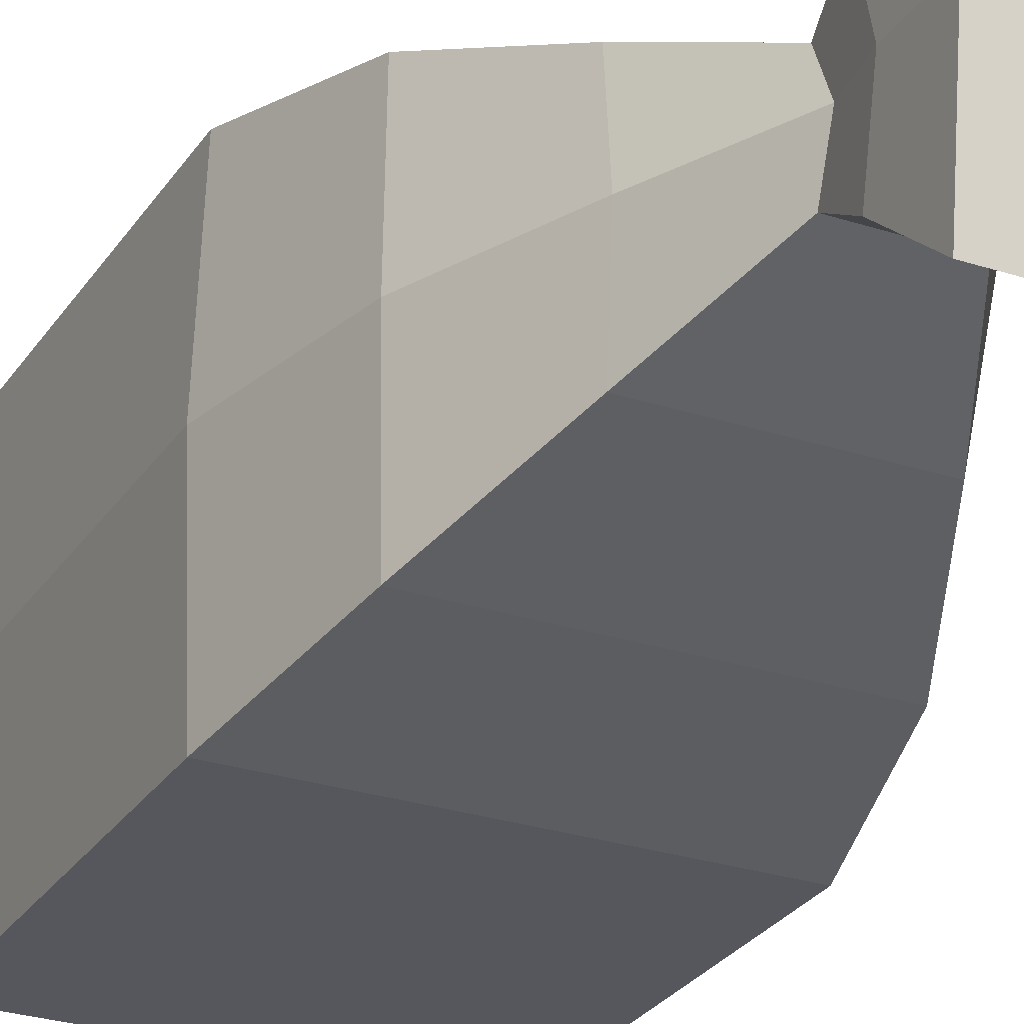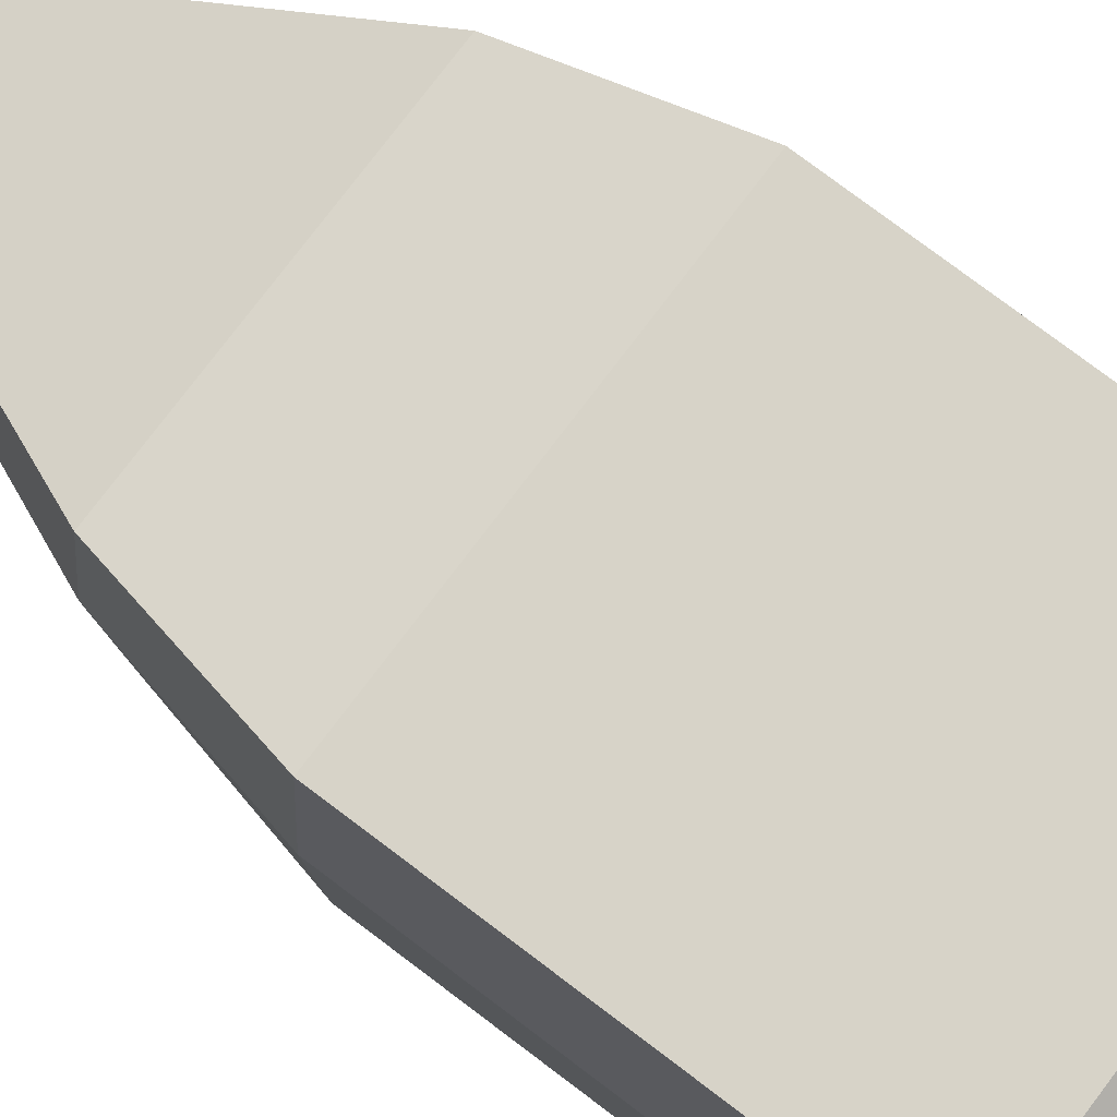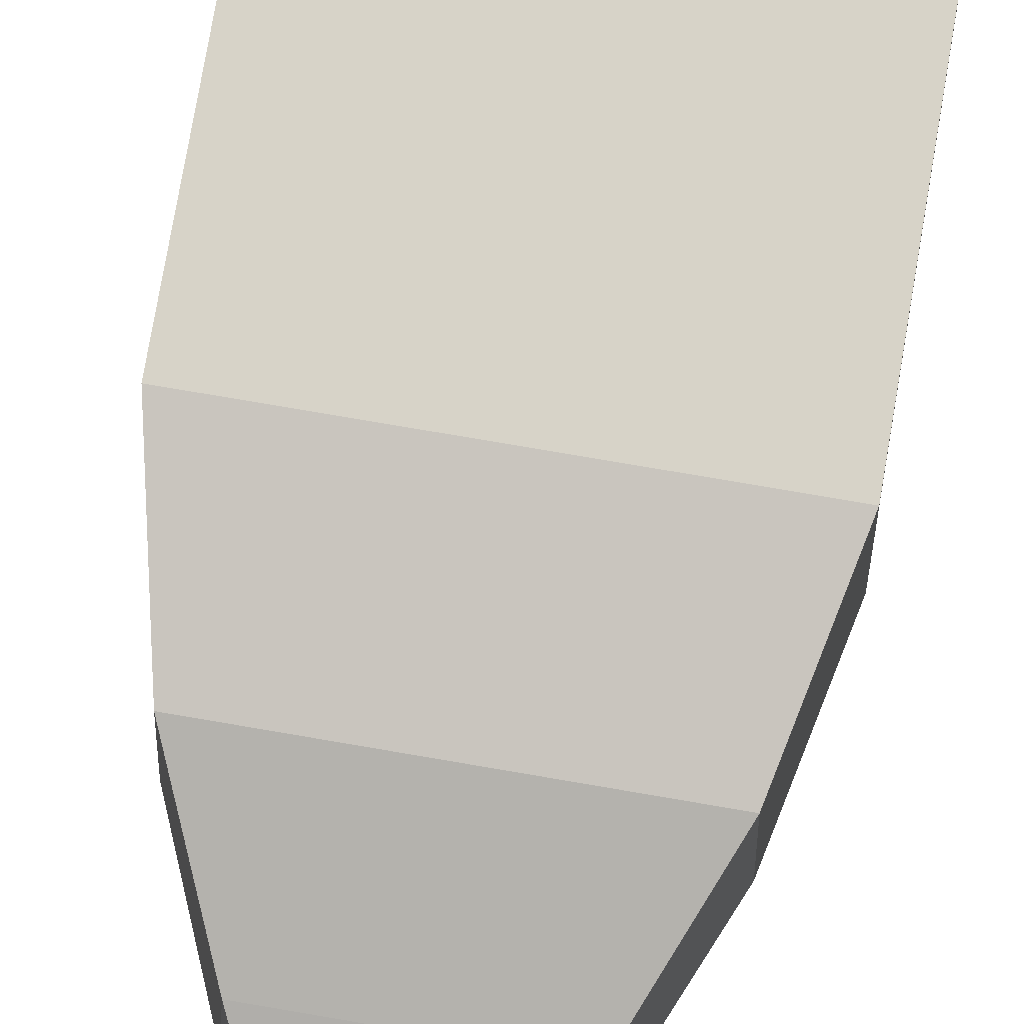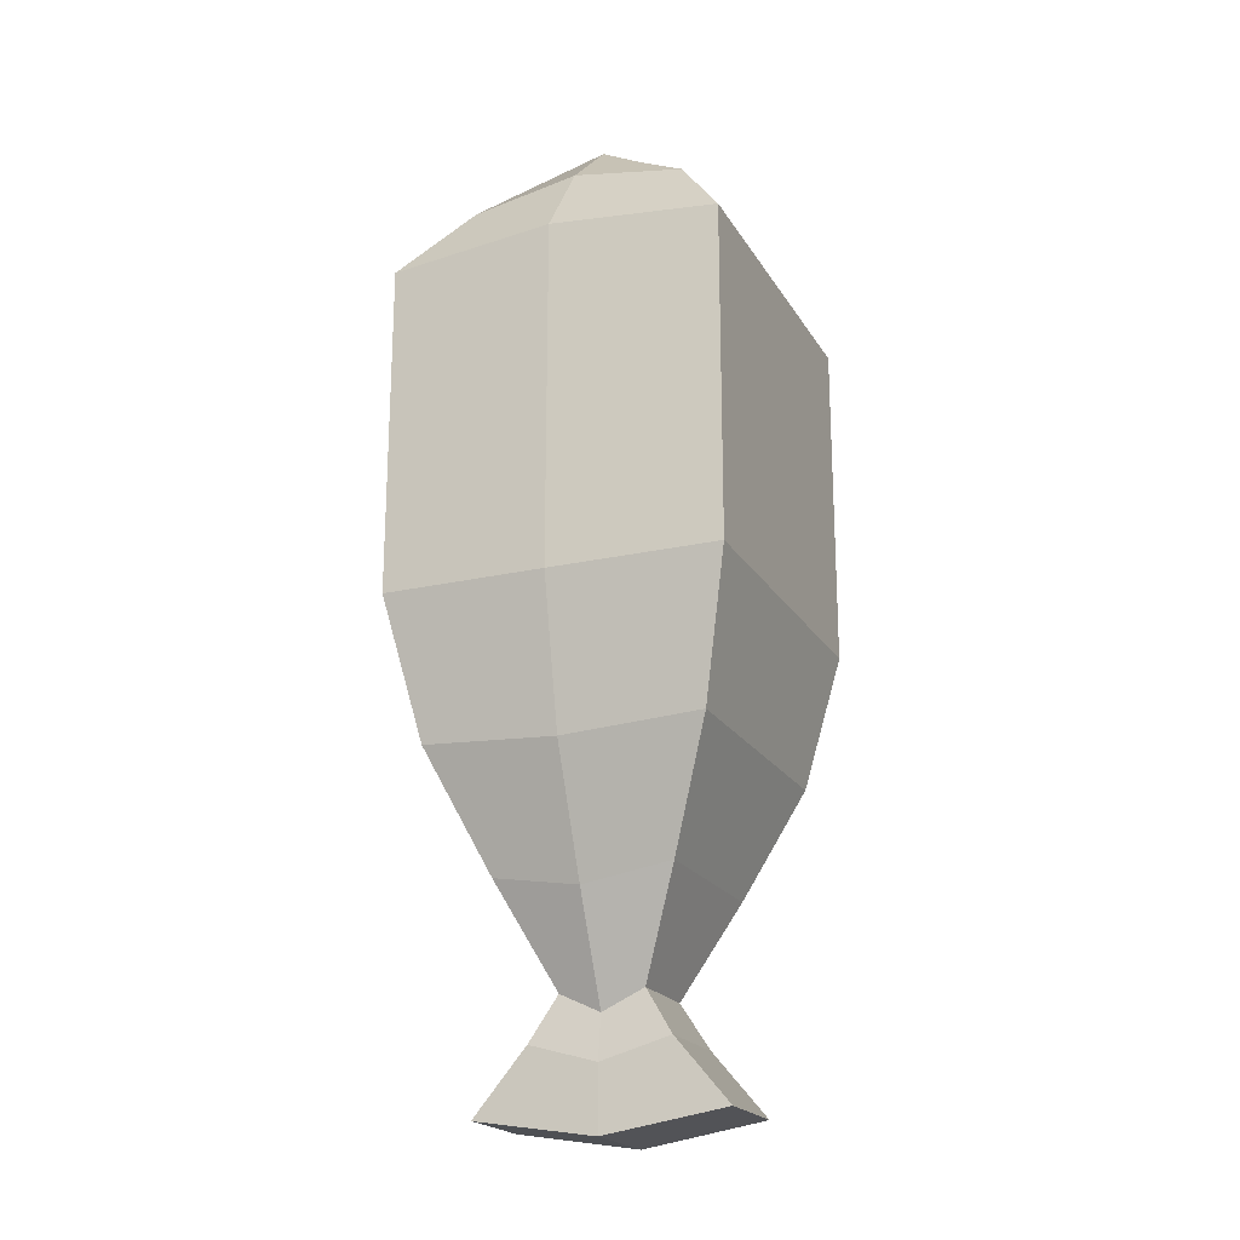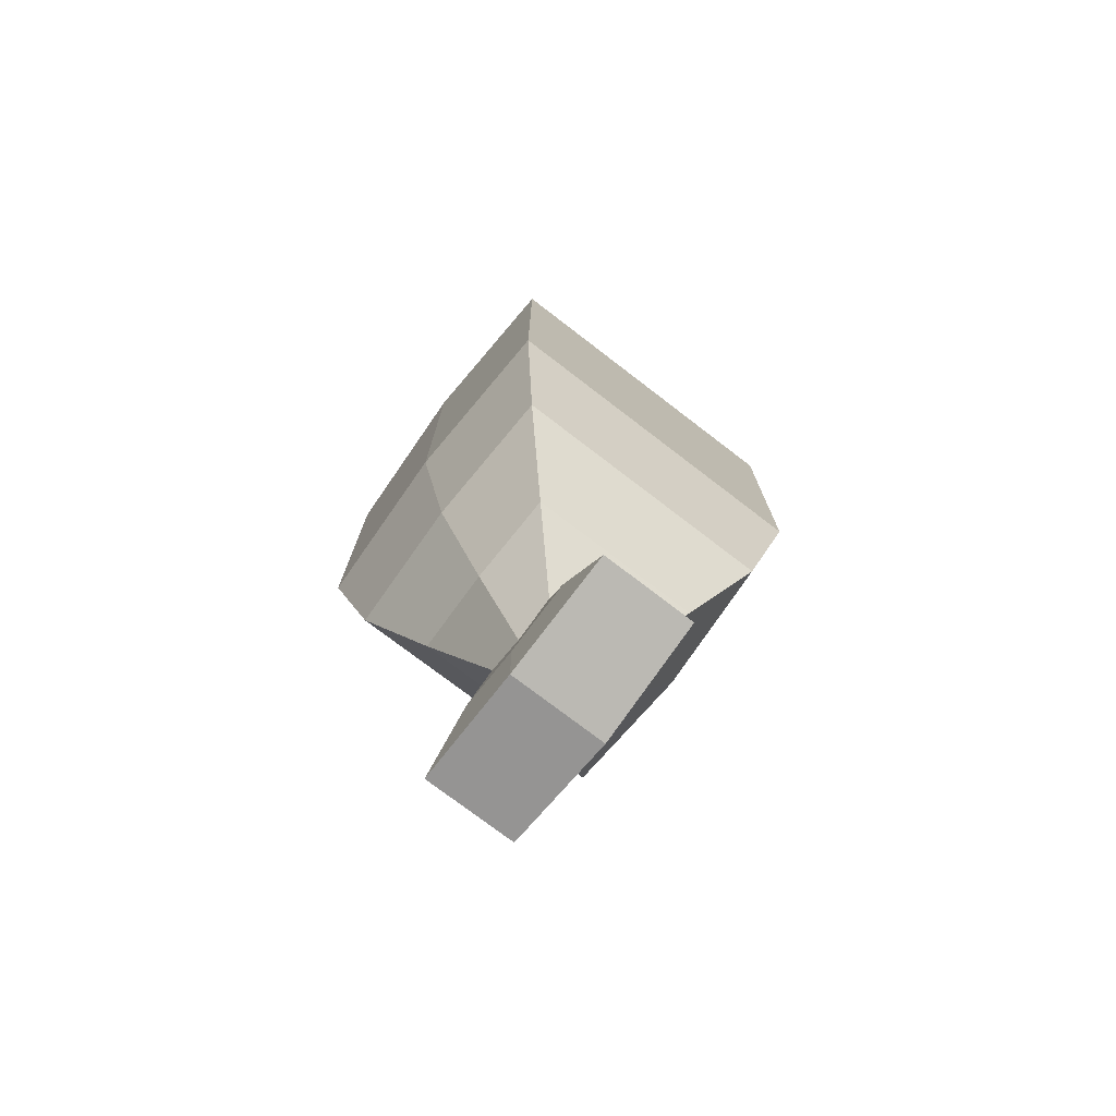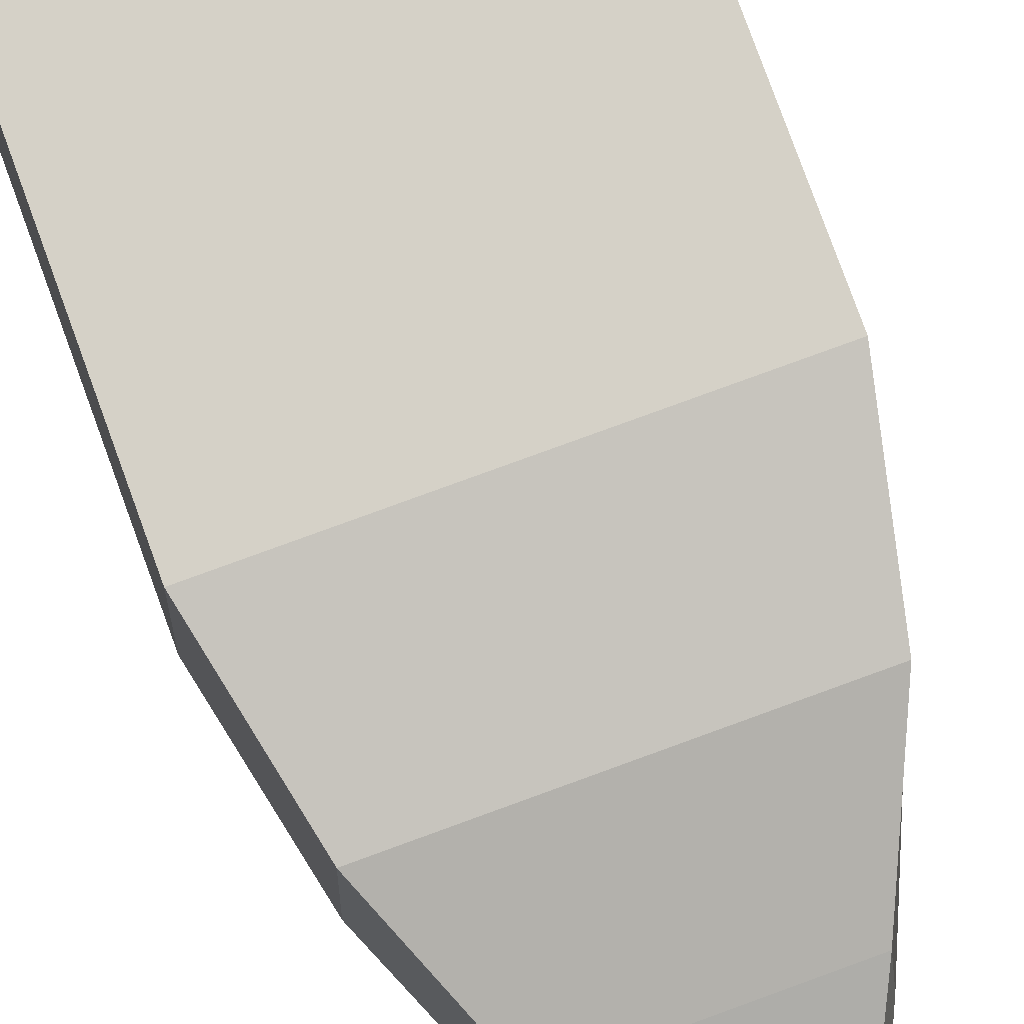
<metadata>
{"format":"obj","ext":"obj","renderer":"f3d","projection":"perspective","resolution":1024,"background":"white","views":[{"elev":-27.6,"azim":153.5,"up":"+Y"},{"elev":77.1,"azim":-52.9,"up":"+Y"},{"elev":77.0,"azim":-170.3,"up":"+Y"},{"elev":-20.5,"azim":-67.4,"up":"+Z"},{"elev":-75.3,"azim":142.5,"up":"+Z"},{"elev":79.7,"azim":160.0,"up":"+Y"}]}
</metadata>
<code>
o Cube
v 1 1 -1
v 1 -1 -1
v 1 1 1
v 1 -1 1
v -1 1 -1
v -1 -1 -1
v -1 1 1
v -1 -1 1
v 0.8205 -0.8205 -1.842
v -0.8205 -0.8205 -1.842
v 0.8205 0.8205 -1.842
v -0.8205 0.8205 -1.842
v 0.525 -0.525 -2.539
v -0.525 -0.525 -2.539
v 0.525 0.525 -2.539
v -0.525 0.525 -2.539
v 0.2492 -0.2492 -3.134
v -0.2492 -0.2492 -3.134
v 0.2492 0.2492 -3.134
v -0.2492 0.2492 -3.134
v -0.6584 -0.6584 1.498
v -0.6584 0.6584 1.498
v 0.6584 0.6584 1.498
v 0.6584 -0.6584 1.498
v -0.2504 -0.2504 1.876
v -0.2504 0.2504 1.876
v 0.2504 0.2504 1.876
v 0.2504 -0.2504 1.876
v 1.046 0 -1.019
v -1.046 0 1.074
v 1.046 0 1.074
v -1.046 0 -1.019
v 0.8586 0 -1.9
v -0.8586 0 -1.9
v 0.5494 0 -2.629
v -0.5494 0 -2.629
v 0.2608 0 -3.252
v -0.2608 0 -3.252
v -0.689 0 1.595
v 0.689 0 1.595
v -0.262 -0 1.991
v 0.262 -0 1.991
v 0.2848 -0.415 -3.399
v -0.2848 -0.415 -3.399
v 0.298 0 -3.517
v -0.298 0 -3.517
v -0.2848 0.415 -3.399
v 0.2848 0.415 -3.399
v 0.2848 -0.7373 -3.782
v -0.2848 -0.7373 -3.782
v 0.298 0 -3.9
v -0.298 0 -3.9
v -0.2848 0.7373 -3.782
v 0.2848 0.7373 -3.782
v -1 -1 0
v 1 1 0
v -1 1 0
v 1 -1 0
v 1.046 0 0.02743
v -1.046 0 0.02743
f 56 57 7 3
f 30 8 21 39
f 60 57 5 32
f 55 58 4 8
f 59 56 3 31
f 2 6 10 9
f 34 12 16 36
f 5 1 11 12
f 29 2 9 33
f 32 5 12 34
f 16 15 19 20
f 9 10 14 13
f 12 11 15 16
f 33 9 13 35
f 38 20 47 46
f 35 13 17 37
f 36 16 20 38
f 13 14 18 17
f 39 21 25 41
f 8 4 24 21
f 3 7 22 23
f 31 3 23 40
f 42 27 26 41
f 21 24 28 25
f 40 23 27 42
f 23 22 26 27
f 24 40 42 28
f 28 42 41 25
f 4 31 40 24
f 22 39 41 26
f 14 36 38 18
f 15 35 37 19
f 18 38 46 44
f 11 33 35 15
f 6 32 34 10
f 1 29 33 11
f 10 34 36 14
f 58 59 31 4
f 55 60 32 6
f 7 30 39 22
f 47 48 54 53
f 46 47 53 52
f 17 18 44 43
f 20 19 48 47
f 37 17 43 45
f 19 37 45 48
f 52 53 54 51
f 50 52 51 49
f 45 43 49 51
f 48 45 51 54
f 44 46 52 50
f 43 44 50 49
f 8 30 60 55
f 2 29 59 58
f 29 1 56 59
f 6 2 58 55
f 30 7 57 60
f 1 5 57 56

</code>
